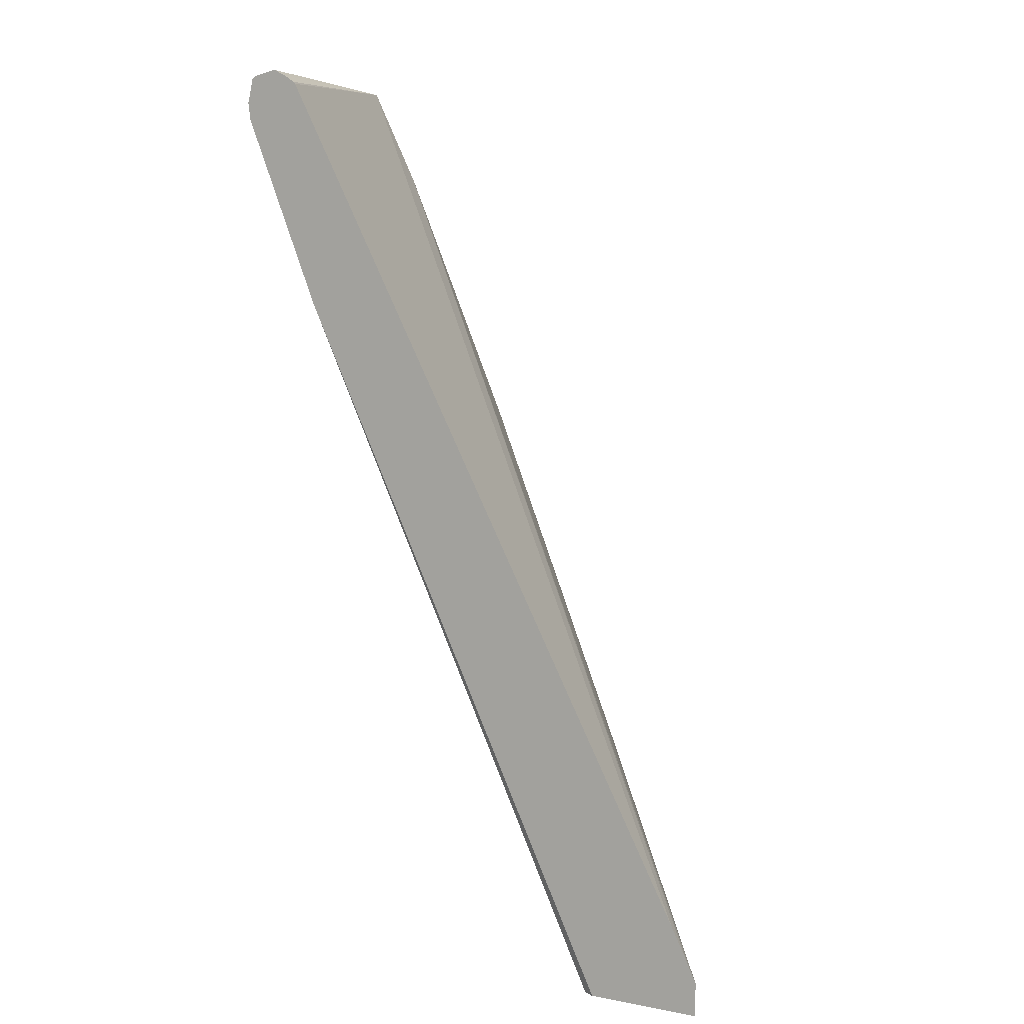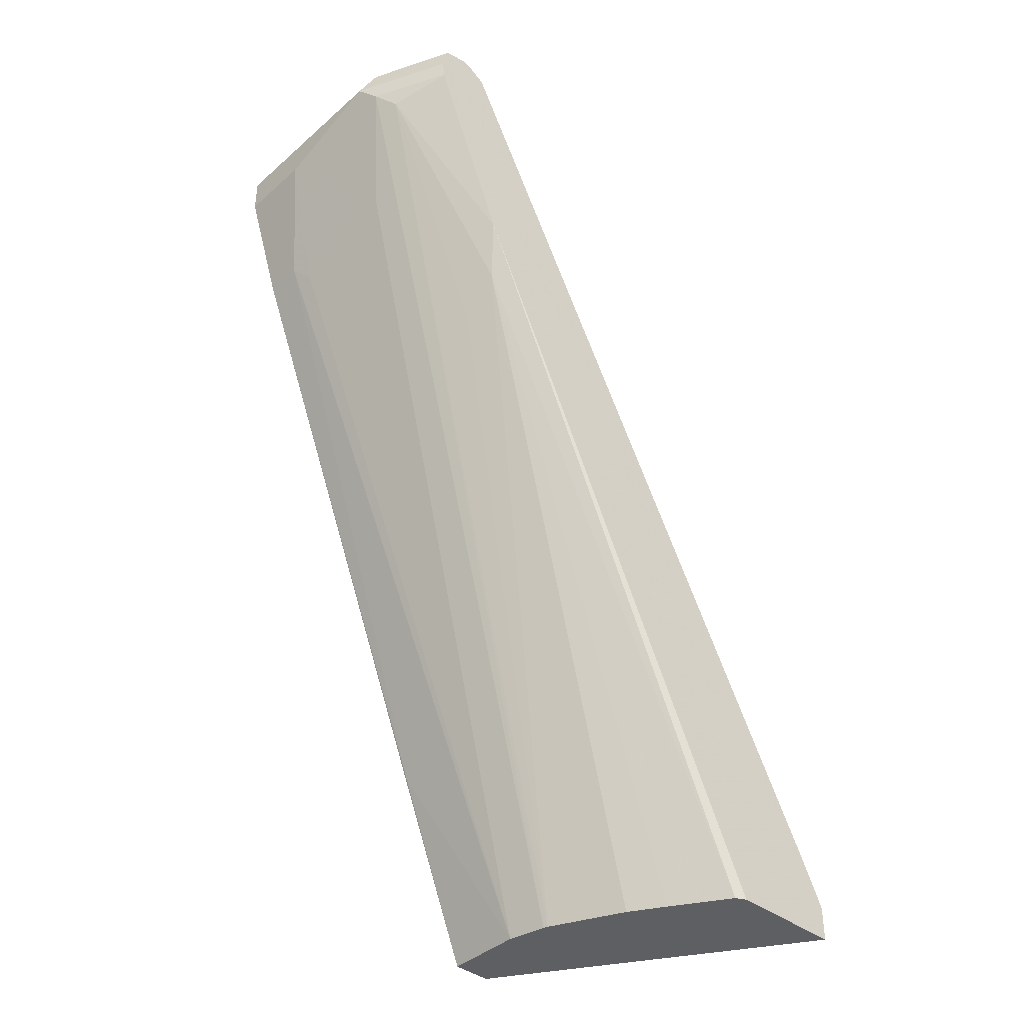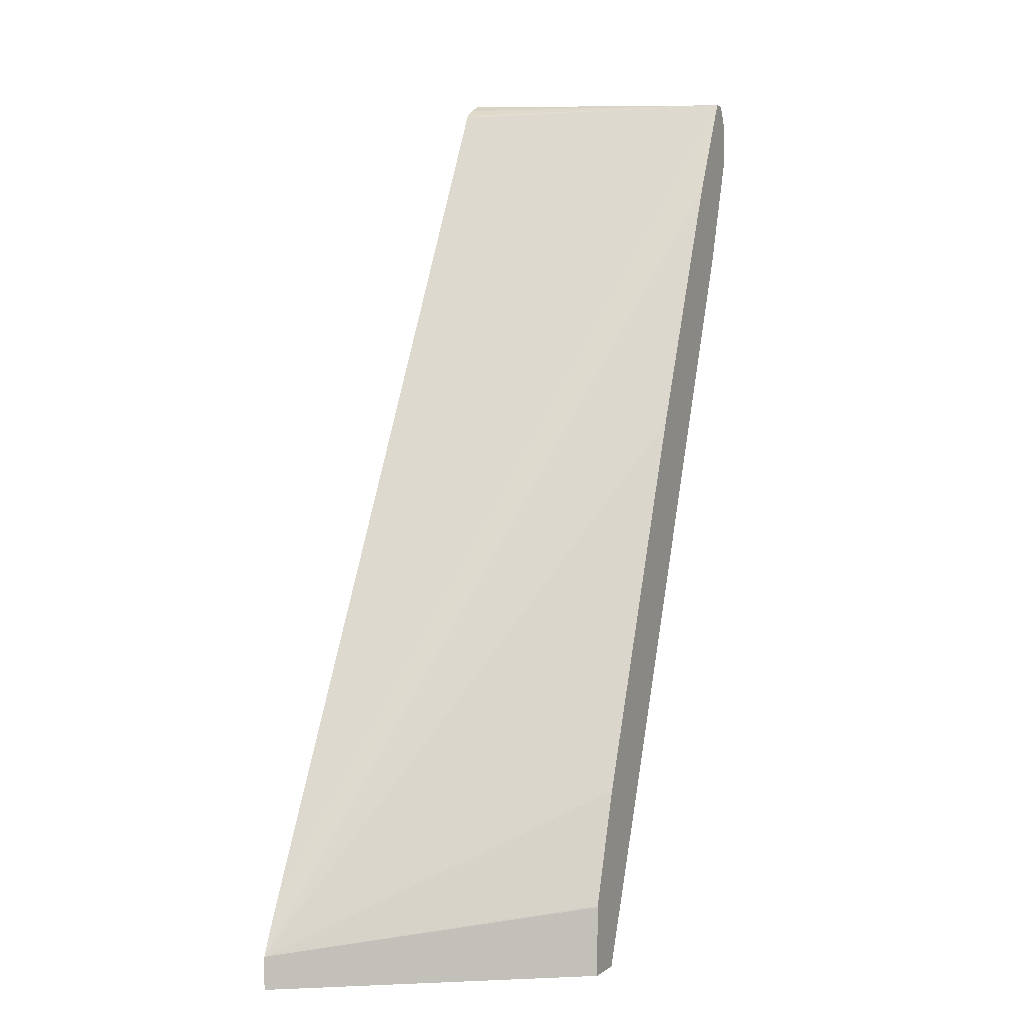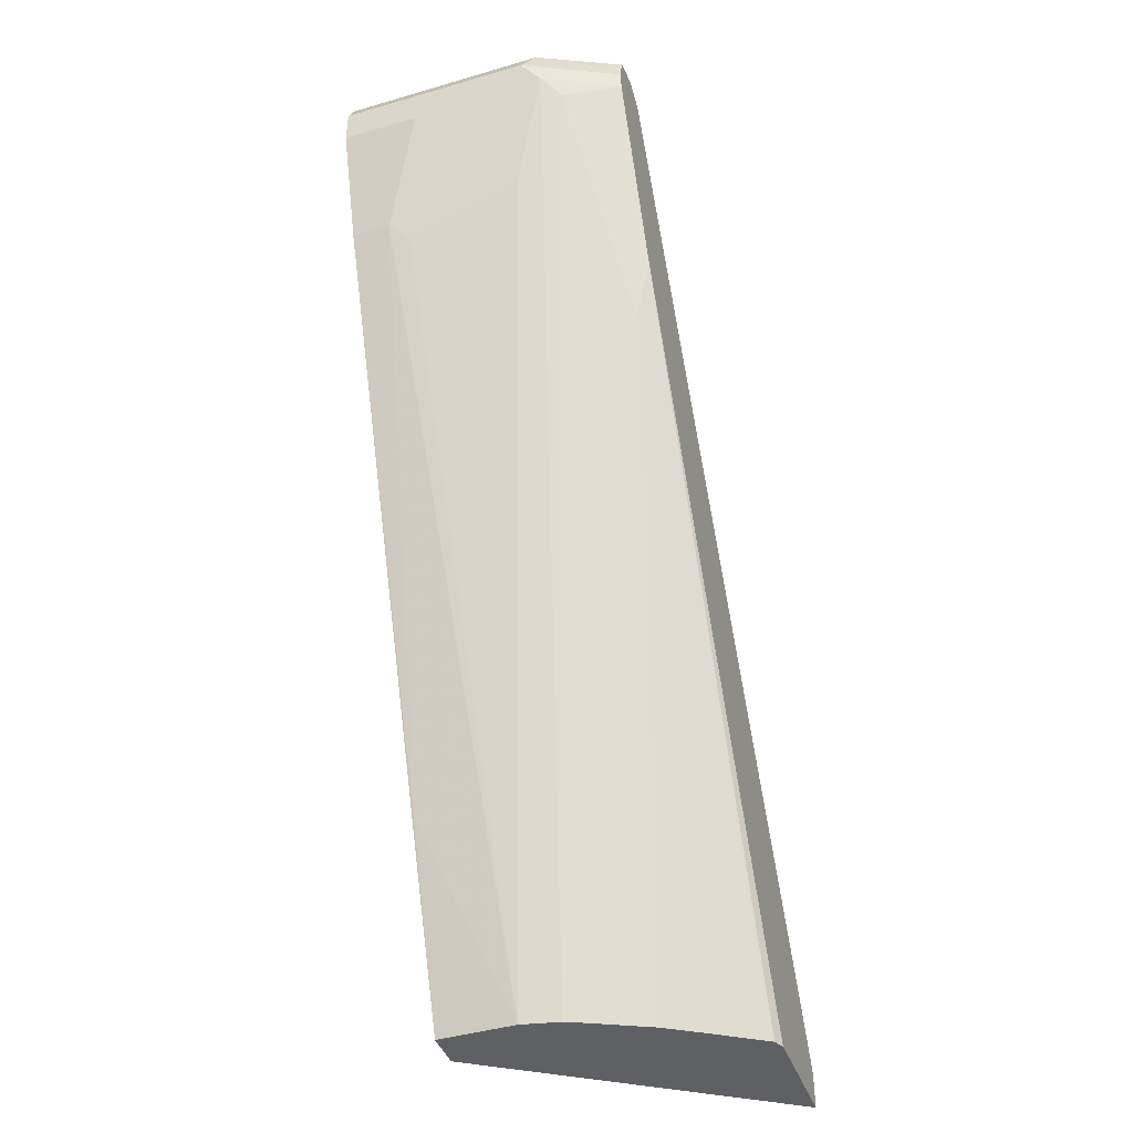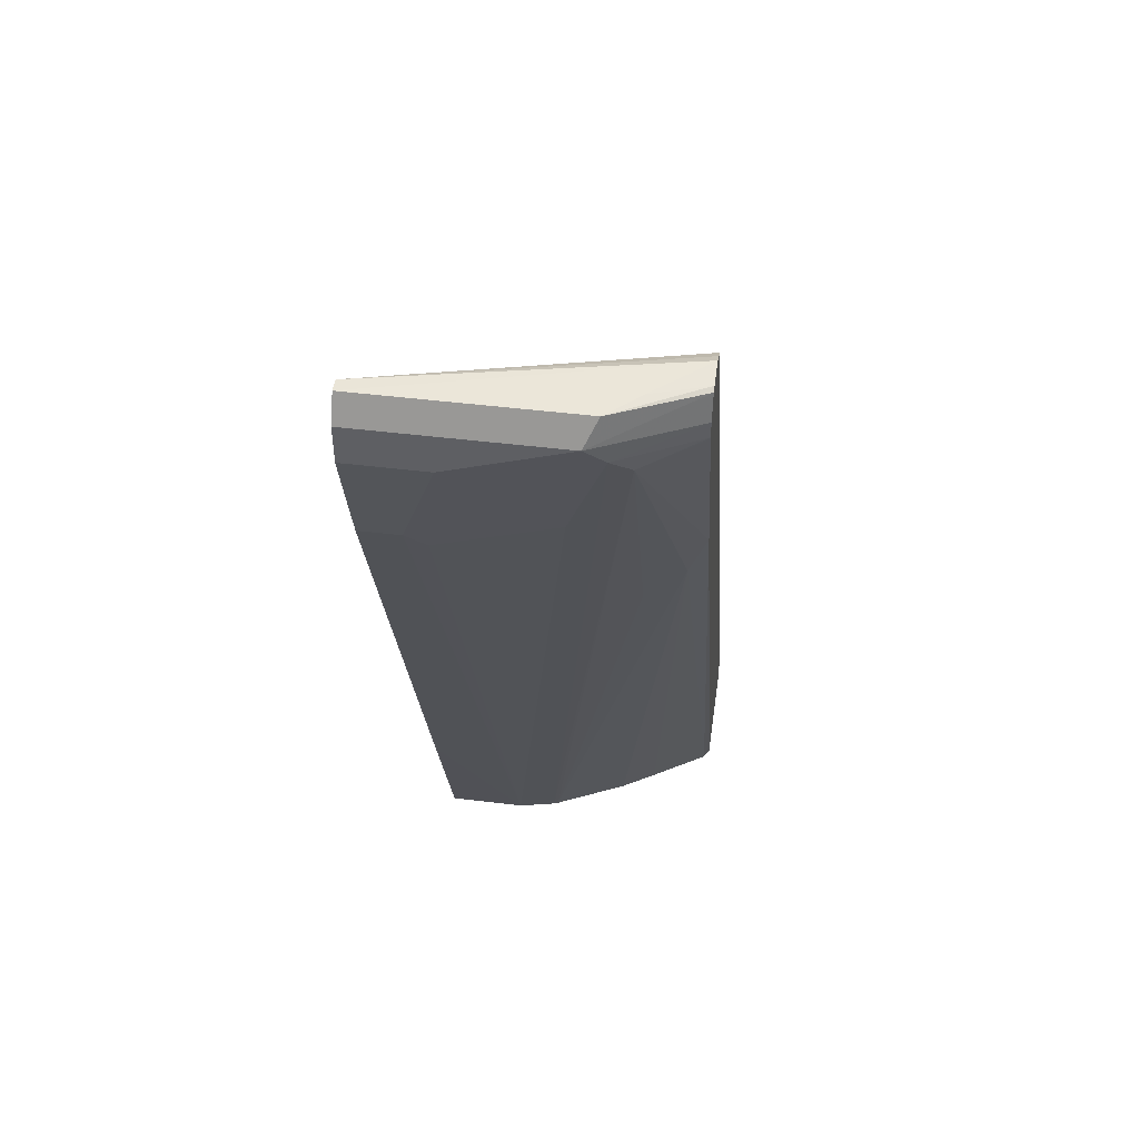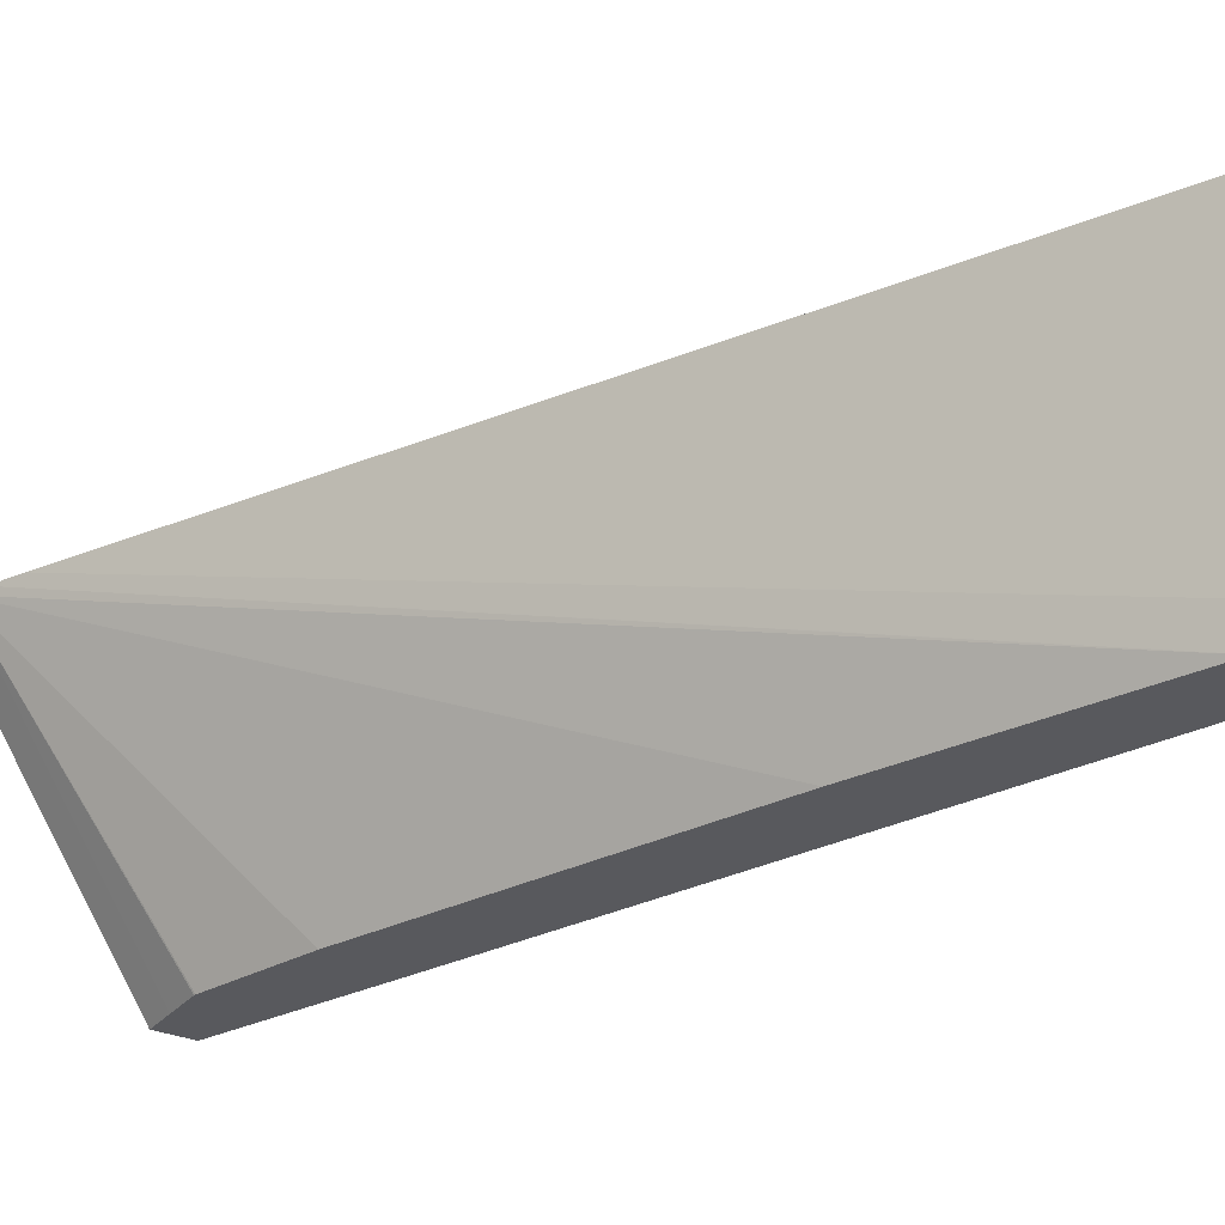
<metadata>
{"format":"obj","ext":"obj","renderer":"f3d","projection":"perspective","resolution":1024,"background":"white","views":[{"elev":7.9,"azim":-151.7,"up":"+Z"},{"elev":-40.3,"azim":137.1,"up":"+Z"},{"elev":3.6,"azim":-64.9,"up":"+Z"},{"elev":-42.7,"azim":109.3,"up":"+Z"},{"elev":46.9,"azim":98.0,"up":"+Z"},{"elev":-30.1,"azim":-31.9,"up":"+Y"}]}
</metadata>
<code>
v 0.07764 0.1424 0.4027
v 0.1349 0.1424 0.4027
v 0.1715 -0.0007013 0.4027
v 0.07764 0.1424 0.4198
v 0.1399 0.1399 0.4027
v 0.3003 0.1424 0.7529
v 0.1908 -0.0007013 0.4027
v 0.1715 -0.0007013 0.4197
v 0.08274 0.1424 0.4306
v 0.1717 -0.0007013 0.4388
v 0.1719 -0.0007013 0.4396
v 0.1908 -0.0007013 0.496
v 0.2289 -0.0007013 0.5915
v 0.2671 -0.0007013 0.6868
v 0.3243 -0.0007013 0.8204
v 0.1577 0.1123 0.4027
v 0.2933 0.1335 0.7249
v 0.3385 0.1424 0.8483
v 0.3506 0.1145 0.8394
v 0.1908 0.03816 0.4027
v 0.2289 1.322e-05 0.496
v 0.2288 -0.0007013 0.496
v 0.09097 0.1424 0.447
v 0.3245 -0.0007013 0.8208
v 0.3309 -0.0007013 0.8335
v 0.3497 -0.0007013 0.8712
v 0.1683 0.09541 0.4027
v 0.2933 0.1145 0.7059
v 0.1858 0.05936 0.4027
v 0.339 0.1424 0.8496
v 0.3577 0.1049 0.849
v 0.1865 0.05726 0.4027
v 0.3386 0.08585 0.7917
v 0.3386 0.02862 0.7726
v 0.3434 0.01908 0.7822
v 0.3052 1.322e-05 0.6868
v 0.3434 -0.0007013 0.7822
v 0.3102 0.1424 0.8674
v 0.3561 -0.0007013 0.8712
v 0.323 0.1424 0.875
v 0.3171 0.1424 0.8721
v 0.3109 0.1424 0.8684
v 0.3401 0.1424 0.8585
v 0.3625 0.09538 0.8585
v 0.3625 0.03816 0.8394
v 0.3625 -0.0007013 0.8394
v 0.3561 0.1017 0.8712
v 0.3434 0.1168 0.8728
v 0.3625 -0.0007013 0.8585
v 0.3345 0.1424 0.8725
v 0.337 0.1424 0.8712
f 21 37 22
f 21 36 37
f 21 35 36
f 20 35 21
f 20 34 35
f 20 32 33
f 19 29 28
f 19 32 29
f 19 31 32
f 7 21 22
f 18 30 19
f 17 29 27
f 17 28 29
f 17 19 28
f 16 17 27
f 9 26 23
f 9 25 26
f 9 24 25
f 9 15 24
f 23 26 38
f 19 30 31
f 26 39 40
f 35 37 36
f 26 41 42
f 7 20 21
f 47 50 48
f 47 51 50
f 44 51 47
f 44 46 45
f 44 49 46
f 43 51 44
f 40 48 50
f 39 44 47
f 39 49 44
f 26 40 41
f 39 48 40
f 35 46 37
f 35 45 46
f 34 45 35
f 33 45 34
f 33 44 45
f 31 33 32
f 31 44 33
f 31 43 44
f 30 43 31
f 26 42 38
f 39 47 48
f 6 19 17
f 20 33 34
f 5 17 16
f 1 30 18
f 1 43 30
f 1 51 43
f 1 50 51
f 1 40 50
f 1 41 40
f 1 42 41
f 1 38 42
f 1 23 38
f 1 9 23
f 1 4 9
f 1 8 4
f 1 3 8
f 1 7 3
f 1 20 7
f 1 32 20
f 1 29 32
f 1 27 29
f 1 5 16
f 1 2 5
f 6 18 19
f 1 18 6
f 1 6 2
f 1 16 27
f 3 7 22
f 2 6 5
f 4 15 9
f 4 13 14
f 4 12 13
f 4 11 12
f 4 10 11
f 4 8 10
f 3 10 8
f 3 11 10
f 3 12 11
f 4 14 15
f 3 14 13
f 3 22 37
f 3 13 12
f 3 37 46
f 3 46 49
f 3 49 39
f 5 6 17
f 3 26 25
f 3 25 24
f 3 24 15
f 3 15 14
f 3 39 26

</code>
